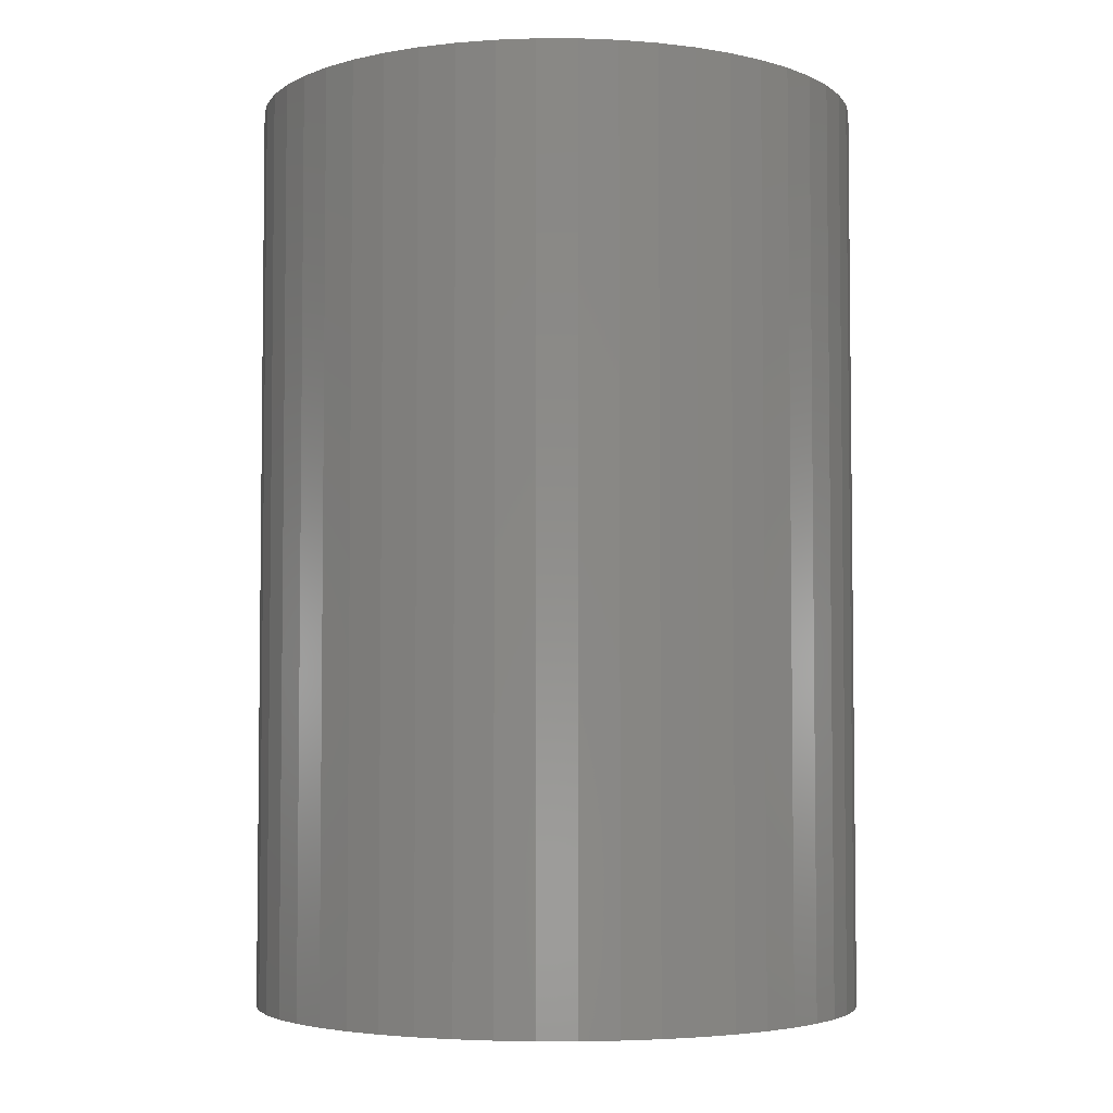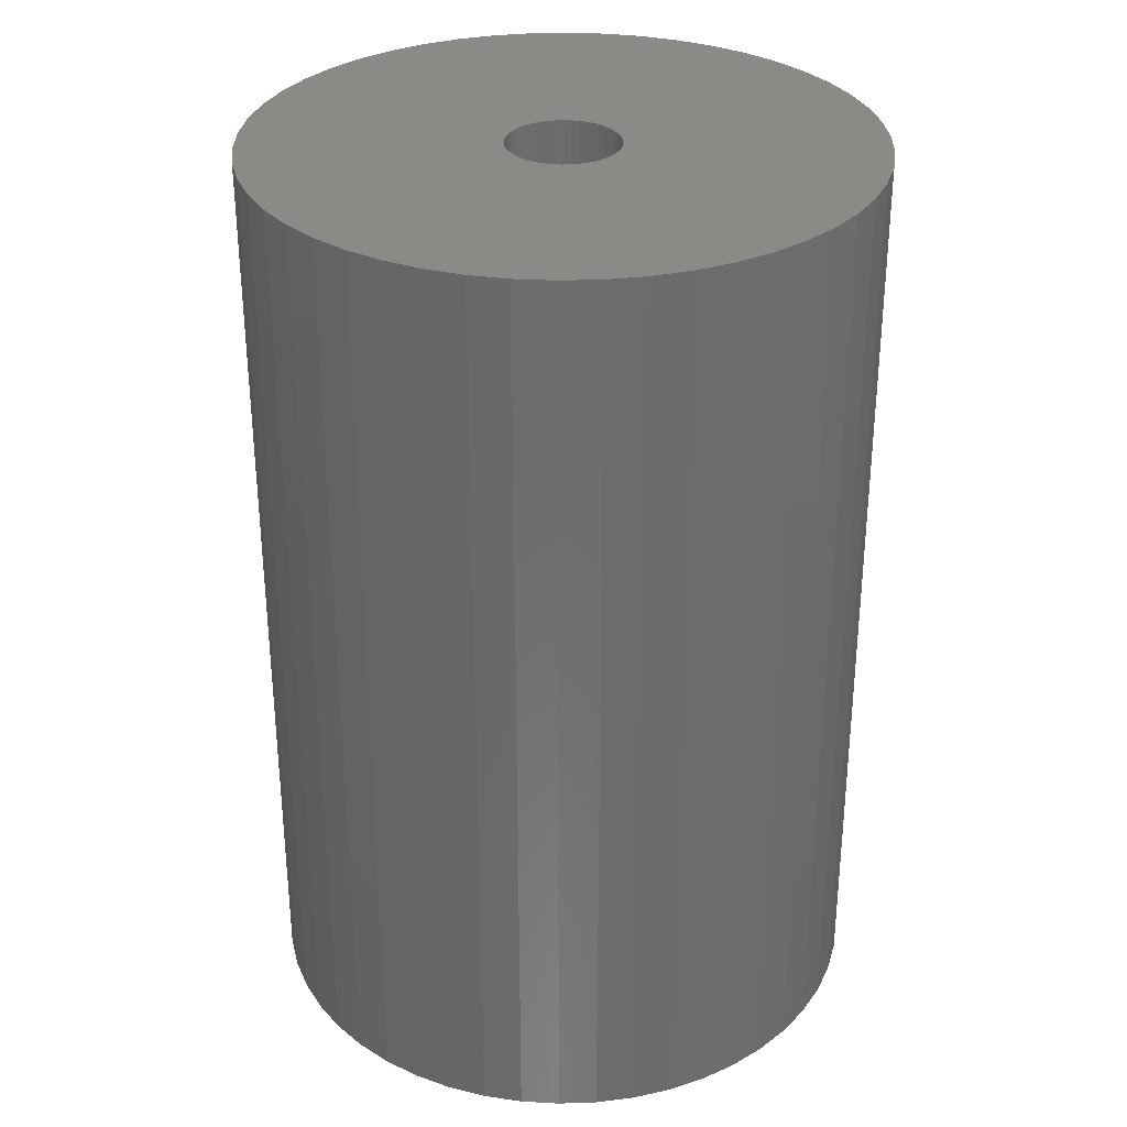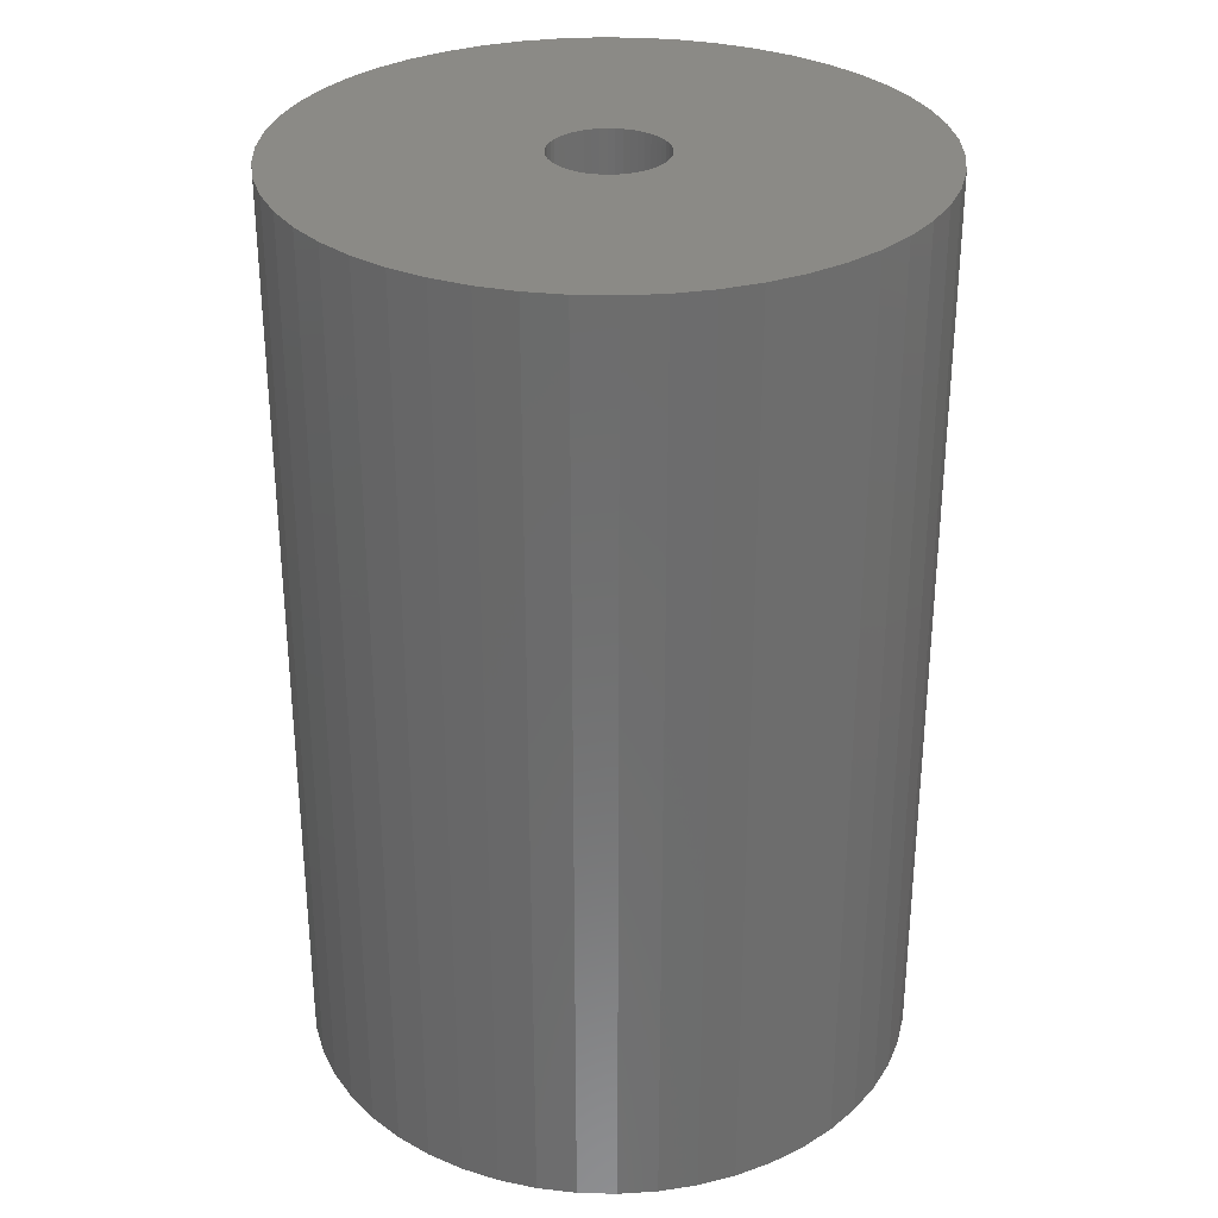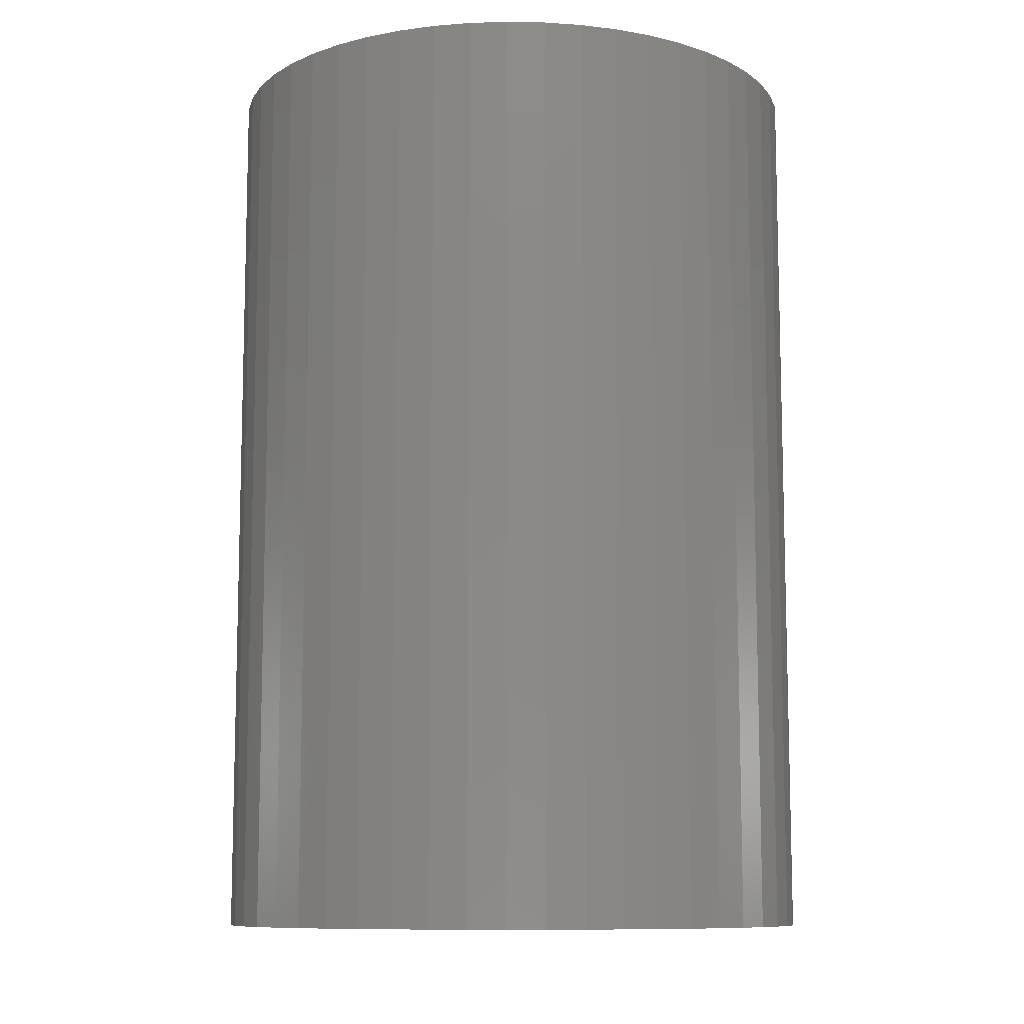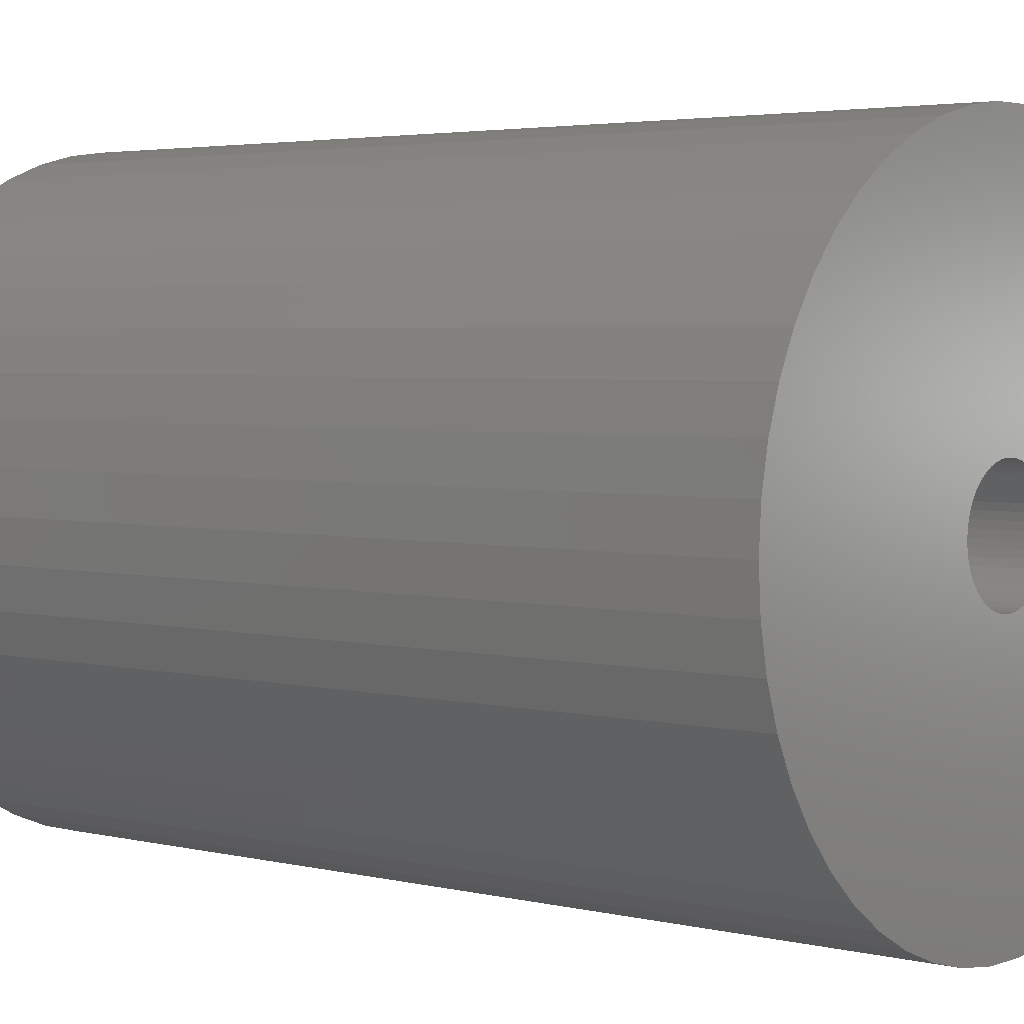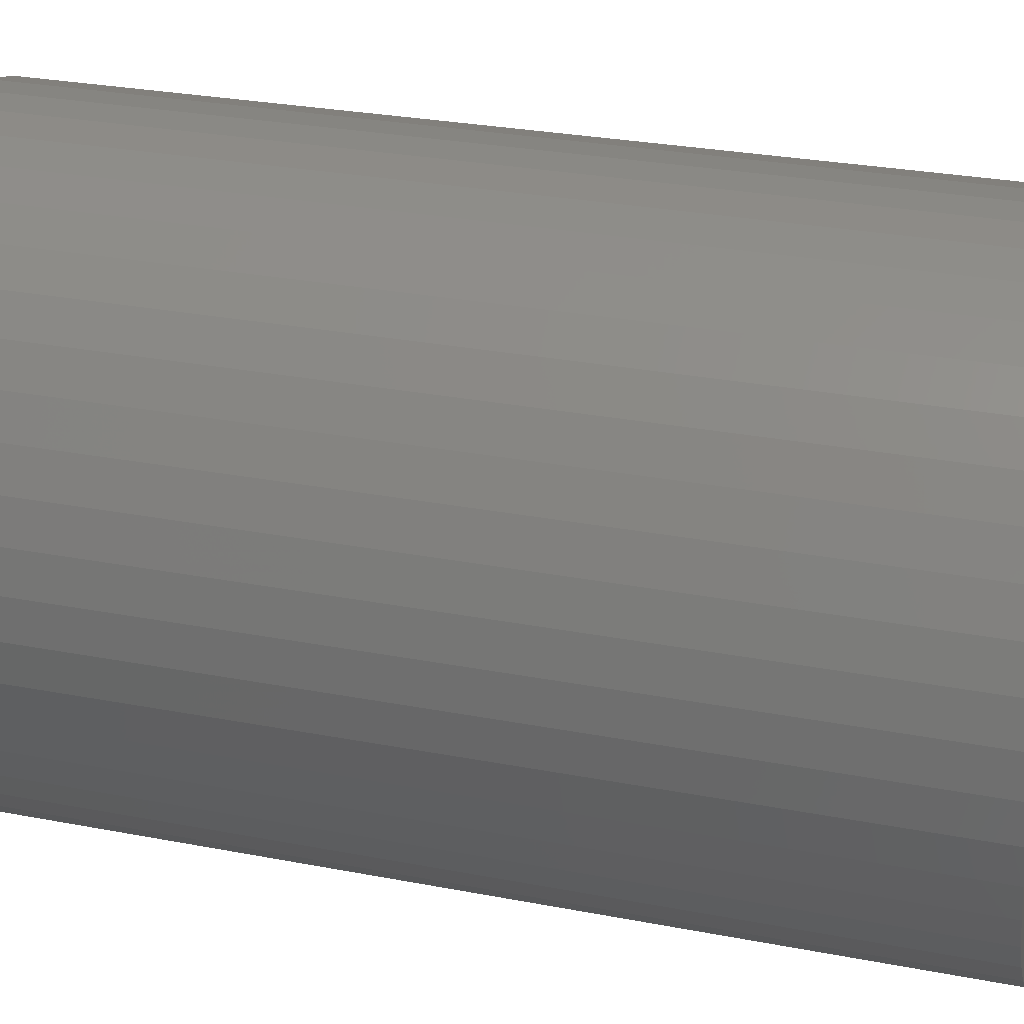
<metadata>
{"format":"stl","ext":"stl","renderer":"f3d","projection":"perspective","resolution":1024,"background":"white","views":[{"elev":-4.2,"azim":-50.5,"up":"+Z"},{"elev":31.5,"azim":4.5,"up":"+Z"},{"elev":30.8,"azim":45.3,"up":"+Z"},{"elev":-9.9,"azim":-81.9,"up":"+Z"},{"elev":3.3,"azim":129.9,"up":"+Y"},{"elev":28.0,"azim":106.4,"up":"+Y"}]}
</metadata>
<code>
# stl→obj: 200 verts, 400 faces
v 11 0 16.5
v 10.91 1.379 -16.5
v 10.91 1.379 16.5
v 11 0 -16.5
v -11 0 -16.5
v -10.91 1.379 16.5
v -10.91 1.379 -16.5
v -11 0 16.5
v 0.6907 10.98 -16.5
v -0.6907 10.98 16.5
v 0.6907 10.98 16.5
v -0.6907 10.98 -16.5
v -0.6907 -10.98 -16.5
v 0.6907 -10.98 16.5
v -0.6907 -10.98 16.5
v 0.6907 -10.98 -16.5
v 8.019 7.53 -16.5
v 7.012 8.476 16.5
v 8.019 7.53 16.5
v 7.012 8.476 -16.5
v -7.012 8.476 -16.5
v -8.019 7.53 16.5
v -7.012 8.476 16.5
v -8.019 7.53 -16.5
v -3.399 10.46 -16.5
v -4.684 9.953 16.5
v -3.399 10.46 16.5
v -4.684 9.953 -16.5
v 10.23 4.049 16.5
v 9.639 5.299 -16.5
v 9.639 5.299 16.5
v 10.23 4.049 -16.5
v 4.684 9.953 -16.5
v 3.399 10.46 16.5
v 4.684 9.953 16.5
v 3.399 10.46 -16.5
v 2.061 10.81 16.5
v 2.061 10.81 -16.5
v 5.894 9.288 -16.5
v 5.894 9.288 16.5
v -10.23 4.049 -16.5
v -9.639 5.299 16.5
v -9.639 5.299 -16.5
v -10.23 4.049 16.5
v 2 0 16.5
v 1.984 0.2507 16.5
v 10.65 2.736 16.5
v 10.91 -1.379 16.5
v 1.937 0.4974 16.5
v 1.984 -0.2507 16.5
v 1.86 0.7362 16.5
v 10.65 -2.736 16.5
v 1.753 0.9635 16.5
v 8.899 6.466 16.5
v 1.937 -0.4974 16.5
v 1.618 1.176 16.5
v 10.23 -4.049 16.5
v 1.458 1.369 16.5
v 1.86 -0.7362 16.5
v 1.275 1.541 16.5
v 9.639 -5.299 16.5
v 1.072 1.689 16.5
v 1.753 -0.9635 16.5
v 0.8516 1.81 16.5
v 8.899 -6.466 16.5
v 0.618 1.902 16.5
v 1.618 -1.176 16.5
v 8.019 -7.53 16.5
v 0.3748 1.965 16.5
v 0.1256 1.996 16.5
v -0.1256 1.996 16.5
v -0.3748 1.965 16.5
v -2.061 10.81 16.5
v -0.618 1.902 16.5
v -0.8516 1.81 16.5
v -1.072 1.689 16.5
v -5.894 9.288 16.5
v -1.275 1.541 16.5
v -1.458 1.369 16.5
v -1.618 1.176 16.5
v 1.458 -1.369 16.5
v 7.012 -8.476 16.5
v 1.275 -1.541 16.5
v 5.894 -9.288 16.5
v 1.072 -1.689 16.5
v 4.684 -9.953 16.5
v 0.8516 -1.81 16.5
v 3.399 -10.46 16.5
v 0.618 -1.902 16.5
v 2.061 -10.81 16.5
v 0.3748 -1.965 16.5
v 0.1256 -1.996 16.5
v -0.1256 -1.996 16.5
v -0.3748 -1.965 16.5
v -2.061 -10.81 16.5
v -0.618 -1.902 16.5
v -3.399 -10.46 16.5
v -0.8516 -1.81 16.5
v -4.684 -9.953 16.5
v -1.072 -1.689 16.5
v -5.894 -9.288 16.5
v -1.275 -1.541 16.5
v -7.012 -8.476 16.5
v -1.458 -1.369 16.5
v -8.019 -7.53 16.5
v -1.618 -1.176 16.5
v -8.899 -6.466 16.5
v -1.753 -0.9635 16.5
v -9.639 -5.299 16.5
v -1.86 -0.7362 16.5
v -10.23 -4.049 16.5
v -1.937 -0.4974 16.5
v -10.65 -2.736 16.5
v -1.984 -0.2507 16.5
v -10.91 -1.379 16.5
v -2 0 16.5
v -8.899 6.466 16.5
v -1.753 0.9635 16.5
v -1.86 0.7362 16.5
v -1.937 0.4974 16.5
v -10.65 2.736 16.5
v -1.984 0.2507 16.5
v -2.061 10.81 -16.5
v 2 0 -16.5
v 10.91 -1.379 -16.5
v 1.984 -0.2507 -16.5
v 10.65 -2.736 -16.5
v 1.937 -0.4974 -16.5
v 10.23 -4.049 -16.5
v 1.984 0.2507 -16.5
v 1.86 -0.7362 -16.5
v 9.639 -5.299 -16.5
v 10.65 2.736 -16.5
v 1.753 -0.9635 -16.5
v 8.899 -6.466 -16.5
v 1.937 0.4974 -16.5
v 1.618 -1.176 -16.5
v 8.019 -7.53 -16.5
v 1.458 -1.369 -16.5
v 7.012 -8.476 -16.5
v 1.86 0.7362 -16.5
v 1.275 -1.541 -16.5
v 5.894 -9.288 -16.5
v 1.072 -1.689 -16.5
v 4.684 -9.953 -16.5
v 1.753 0.9635 -16.5
v 0.8516 -1.81 -16.5
v 3.399 -10.46 -16.5
v 8.899 6.466 -16.5
v 0.618 -1.902 -16.5
v 2.061 -10.81 -16.5
v 1.618 1.176 -16.5
v 0.3748 -1.965 -16.5
v 0.1256 -1.996 -16.5
v -0.1256 -1.996 -16.5
v -0.3748 -1.965 -16.5
v -2.061 -10.81 -16.5
v -0.618 -1.902 -16.5
v -3.399 -10.46 -16.5
v -0.8516 -1.81 -16.5
v -4.684 -9.953 -16.5
v -1.072 -1.689 -16.5
v -5.894 -9.288 -16.5
v -1.275 -1.541 -16.5
v -7.012 -8.476 -16.5
v -1.458 -1.369 -16.5
v -8.019 -7.53 -16.5
v -1.618 -1.176 -16.5
v 1.458 1.369 -16.5
v 1.275 1.541 -16.5
v 1.072 1.689 -16.5
v 0.8516 1.81 -16.5
v 0.618 1.902 -16.5
v 0.3748 1.965 -16.5
v 0.1256 1.996 -16.5
v -0.1256 1.996 -16.5
v -0.3748 1.965 -16.5
v -0.618 1.902 -16.5
v -0.8516 1.81 -16.5
v -1.072 1.689 -16.5
v -5.894 9.288 -16.5
v -1.275 1.541 -16.5
v -1.458 1.369 -16.5
v -1.618 1.176 -16.5
v -8.899 6.466 -16.5
v -1.753 0.9635 -16.5
v -1.86 0.7362 -16.5
v -1.937 0.4974 -16.5
v -10.65 2.736 -16.5
v -1.984 0.2507 -16.5
v -2 0 -16.5
v -8.899 -6.466 -16.5
v -1.753 -0.9635 -16.5
v -9.639 -5.299 -16.5
v -1.86 -0.7362 -16.5
v -10.23 -4.049 -16.5
v -1.937 -0.4974 -16.5
v -10.65 -2.736 -16.5
v -1.984 -0.2507 -16.5
v -10.91 -1.379 -16.5
f 1 2 3
f 2 1 4
f 5 6 7
f 6 5 8
f 9 10 11
f 10 9 12
f 13 14 15
f 14 13 16
f 17 18 19
f 18 17 20
f 21 22 23
f 22 21 24
f 25 26 27
f 26 25 28
f 29 30 31
f 30 29 32
f 33 34 35
f 34 33 36
f 36 37 34
f 37 36 38
f 39 35 40
f 35 39 33
f 41 42 43
f 42 41 44
f 45 1 3
f 46 3 47
f 1 45 48
f 49 47 29
f 50 48 45
f 51 29 31
f 48 50 52
f 53 31 54
f 55 52 50
f 56 54 19
f 52 55 57
f 58 19 18
f 59 57 55
f 60 18 40
f 57 59 61
f 62 40 35
f 63 61 59
f 64 35 34
f 61 63 65
f 66 34 37
f 67 65 63
f 65 67 68
f 3 46 45
f 47 49 46
f 29 51 49
f 31 53 51
f 54 56 53
f 19 58 56
f 18 60 58
f 40 62 60
f 35 64 62
f 69 37 11
f 34 66 64
f 37 69 66
f 11 70 69
f 11 71 70
f 10 71 11
f 71 10 72
f 73 72 10
f 72 73 74
f 27 74 73
f 74 27 75
f 26 75 27
f 75 26 76
f 77 76 26
f 76 77 78
f 23 78 77
f 78 23 79
f 79 22 80
f 22 79 23
f 81 68 67
f 68 81 82
f 83 82 81
f 82 83 84
f 85 84 83
f 84 85 86
f 87 86 85
f 86 87 88
f 89 88 87
f 88 89 90
f 91 90 89
f 90 91 14
f 92 14 91
f 93 14 92
f 15 93 94
f 95 94 96
f 93 15 14
f 97 96 98
f 99 98 100
f 101 100 102
f 103 102 104
f 105 104 106
f 107 106 108
f 109 108 110
f 111 110 112
f 113 112 114
f 94 95 15
f 115 114 116
f 117 80 22
f 80 117 118
f 96 97 95
f 42 118 117
f 98 99 97
f 118 42 119
f 100 101 99
f 44 119 42
f 102 103 101
f 119 44 120
f 104 105 103
f 121 120 44
f 106 107 105
f 120 121 122
f 108 109 107
f 6 122 121
f 110 111 109
f 122 6 116
f 112 113 111
f 8 116 6
f 114 115 113
f 116 8 115
f 12 73 10
f 73 12 123
f 124 4 125
f 126 125 127
f 4 124 2
f 128 127 129
f 130 2 124
f 131 129 132
f 2 130 133
f 134 132 135
f 136 133 130
f 137 135 138
f 133 136 32
f 139 138 140
f 141 32 136
f 142 140 143
f 32 141 30
f 144 143 145
f 146 30 141
f 147 145 148
f 30 146 149
f 150 148 151
f 152 149 146
f 149 152 17
f 125 126 124
f 127 128 126
f 129 131 128
f 132 134 131
f 135 137 134
f 138 139 137
f 140 142 139
f 143 144 142
f 145 147 144
f 153 151 16
f 148 150 147
f 151 153 150
f 16 154 153
f 16 155 154
f 13 155 16
f 155 13 156
f 157 156 13
f 156 157 158
f 159 158 157
f 158 159 160
f 161 160 159
f 160 161 162
f 163 162 161
f 162 163 164
f 165 164 163
f 164 165 166
f 166 167 168
f 167 166 165
f 169 17 152
f 17 169 20
f 170 20 169
f 20 170 39
f 171 39 170
f 39 171 33
f 172 33 171
f 33 172 36
f 173 36 172
f 36 173 38
f 174 38 173
f 38 174 9
f 175 9 174
f 176 9 175
f 12 176 177
f 123 177 178
f 176 12 9
f 25 178 179
f 28 179 180
f 181 180 182
f 21 182 183
f 24 183 184
f 185 184 186
f 43 186 187
f 41 187 188
f 189 188 190
f 177 123 12
f 7 190 191
f 192 168 167
f 168 192 193
f 178 25 123
f 194 193 192
f 179 28 25
f 193 194 195
f 180 181 28
f 196 195 194
f 182 21 181
f 195 196 197
f 183 24 21
f 198 197 196
f 184 185 24
f 197 198 199
f 186 43 185
f 200 199 198
f 187 41 43
f 199 200 191
f 188 189 41
f 5 191 200
f 190 7 189
f 191 5 7
f 16 90 14
f 90 16 151
f 47 32 29
f 32 47 133
f 3 133 47
f 133 3 2
f 54 17 19
f 17 54 149
f 31 149 54
f 149 31 30
f 38 11 37
f 11 38 9
f 20 40 18
f 40 20 39
f 43 117 185
f 117 43 42
f 185 22 24
f 22 185 117
f 189 44 41
f 44 189 121
f 7 121 189
f 121 7 6
f 28 77 26
f 77 28 181
f 181 23 77
f 23 181 21
f 123 27 73
f 27 123 25
f 48 4 1
f 4 48 125
f 61 129 57
f 129 61 132
f 167 103 105
f 103 167 165
f 194 111 196
f 111 194 109
f 192 109 194
f 109 192 107
f 145 84 86
f 84 145 143
f 57 127 52
f 127 57 129
f 167 107 192
f 107 167 105
f 198 115 200
f 115 198 113
f 200 8 5
f 8 200 115
f 196 113 198
f 113 196 111
f 140 68 82
f 68 140 138
f 148 86 88
f 86 148 145
f 151 88 90
f 88 151 148
f 52 125 48
f 125 52 127
f 65 132 61
f 132 65 135
f 68 135 65
f 135 68 138
f 157 15 95
f 15 157 13
f 161 97 99
f 97 161 159
f 165 101 103
f 101 165 163
f 143 82 84
f 82 143 140
f 159 95 97
f 95 159 157
f 163 99 101
f 99 163 161
f 120 187 119
f 187 120 188
f 146 56 152
f 56 146 53
f 173 64 66
f 64 173 172
f 179 74 75
f 74 179 178
f 119 186 118
f 186 119 187
f 128 50 126
f 50 128 55
f 170 58 60
f 58 170 169
f 176 70 71
f 70 176 175
f 171 60 62
f 60 171 170
f 122 188 120
f 188 122 190
f 80 183 79
f 183 80 184
f 180 75 76
f 75 180 179
f 178 72 74
f 72 178 177
f 124 46 130
f 46 124 45
f 164 104 102
f 104 164 166
f 108 195 110
f 195 108 193
f 144 87 85
f 87 144 147
f 152 58 169
f 58 152 56
f 174 66 69
f 66 174 173
f 175 69 70
f 69 175 174
f 172 62 64
f 62 172 171
f 116 190 122
f 190 116 191
f 118 184 80
f 184 118 186
f 177 71 72
f 71 177 176
f 182 76 78
f 76 182 180
f 183 78 79
f 78 183 182
f 139 67 137
f 67 139 81
f 154 93 92
f 93 154 155
f 110 197 112
f 197 110 195
f 106 193 108
f 193 106 168
f 153 92 91
f 92 153 154
f 139 83 81
f 83 139 142
f 141 53 146
f 53 141 51
f 136 51 141
f 51 136 49
f 130 49 136
f 49 130 46
f 126 45 124
f 45 126 50
f 134 59 131
f 59 134 63
f 131 55 128
f 55 131 59
f 160 100 98
f 100 160 162
f 155 94 93
f 94 155 156
f 156 96 94
f 96 156 158
f 114 191 116
f 191 114 199
f 104 168 106
f 168 104 166
f 147 89 87
f 89 147 150
f 150 91 89
f 91 150 153
f 142 85 83
f 85 142 144
f 137 63 134
f 63 137 67
f 162 102 100
f 102 162 164
f 112 199 114
f 199 112 197
f 158 98 96
f 98 158 160

</code>
